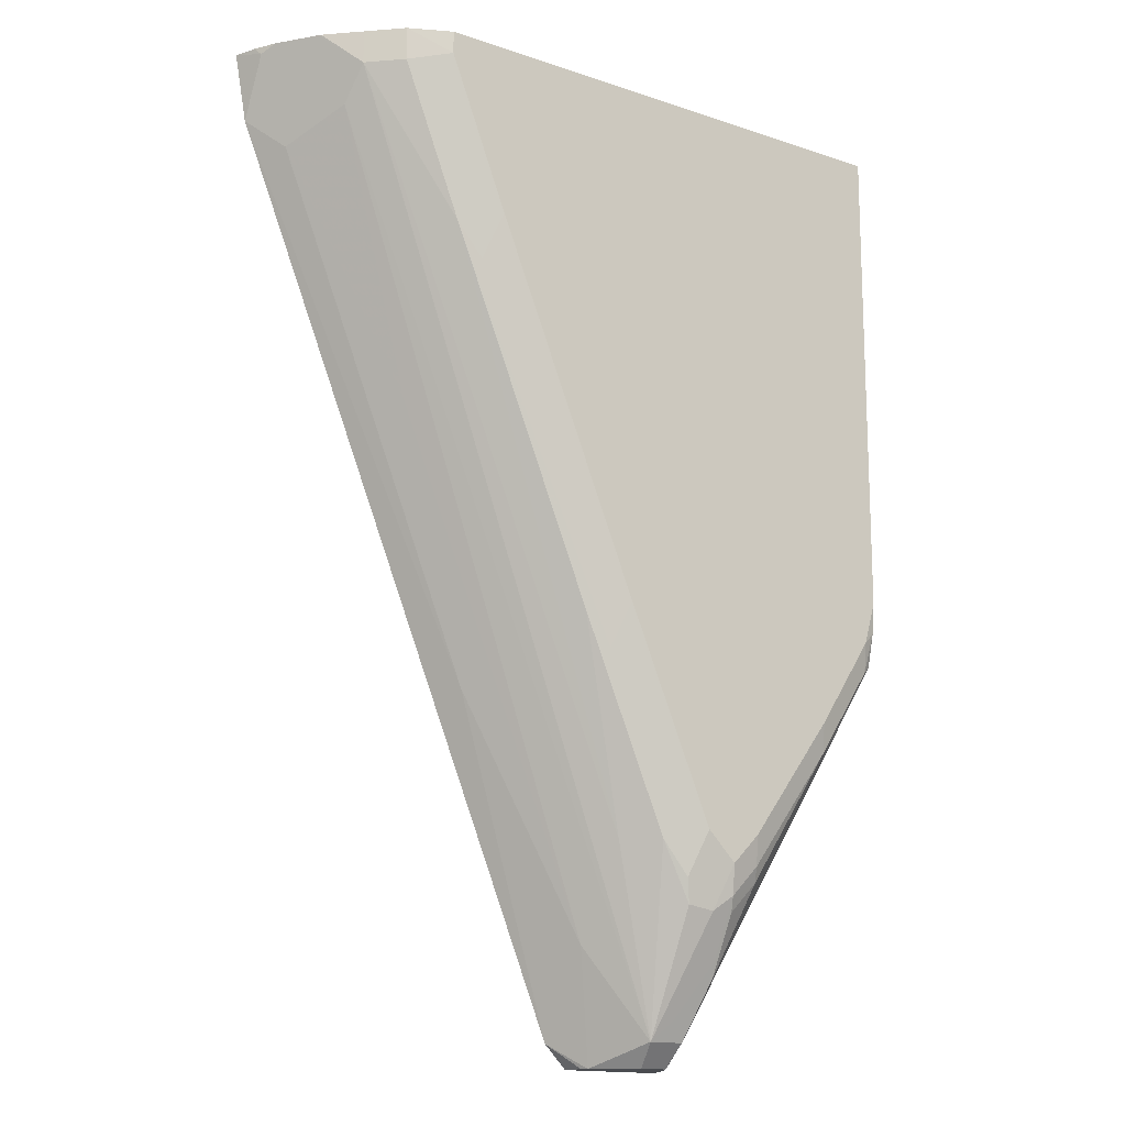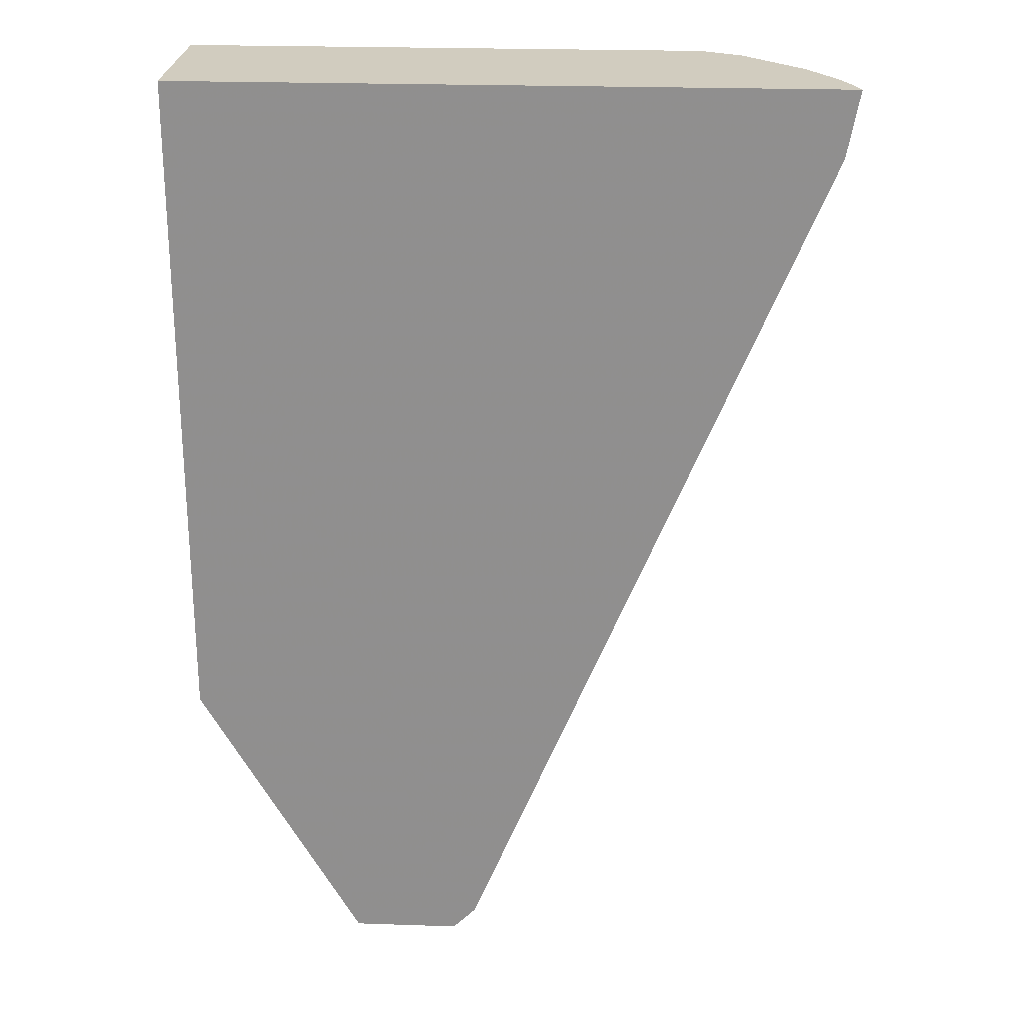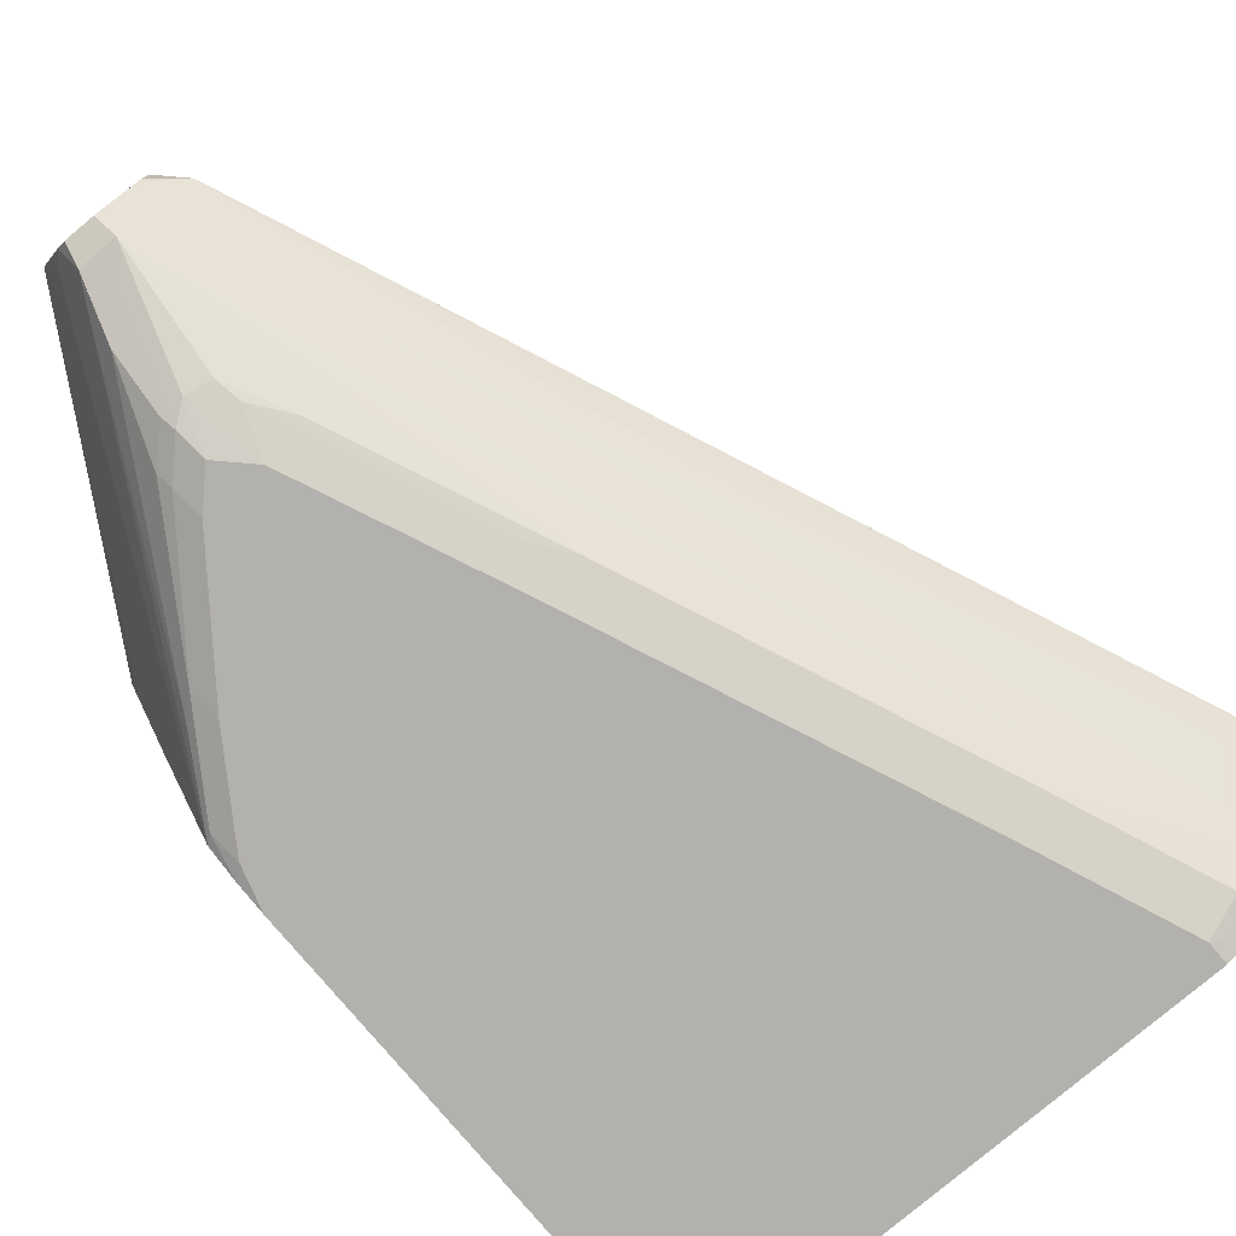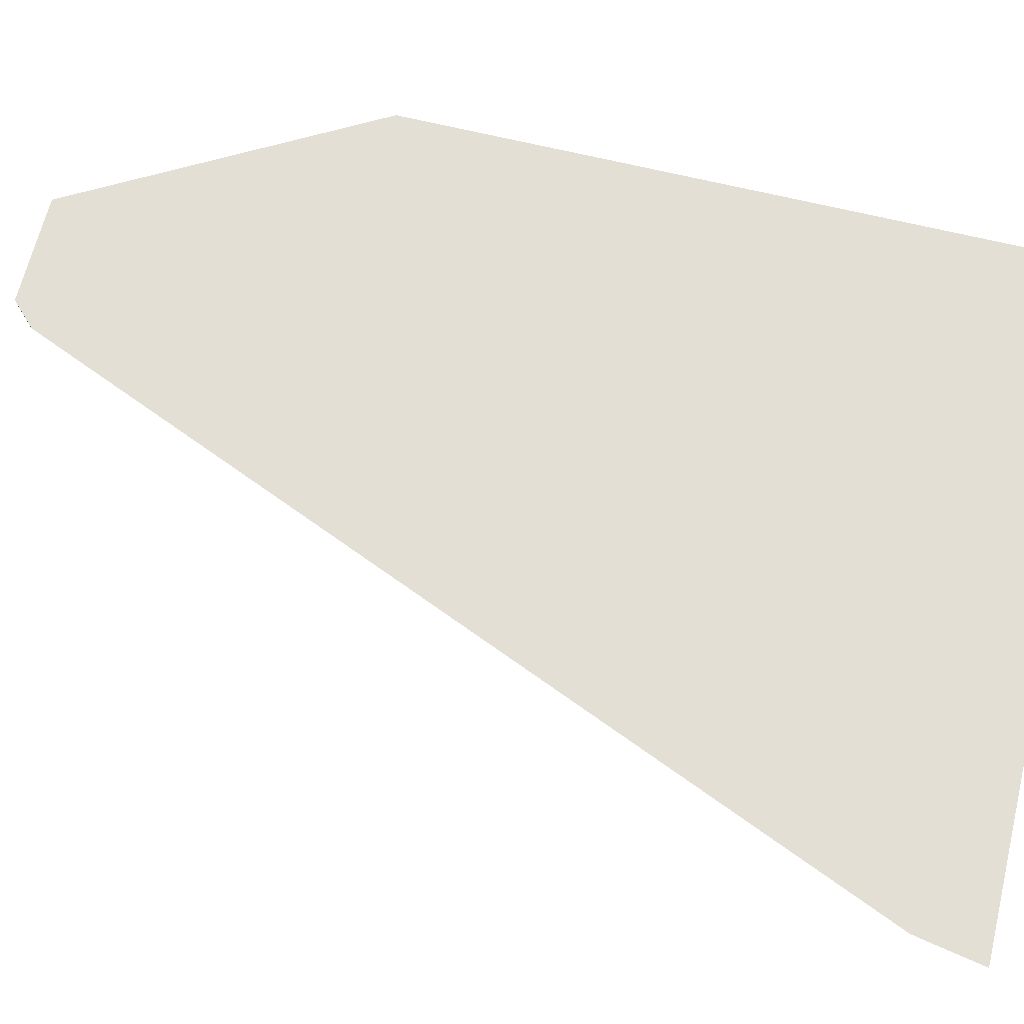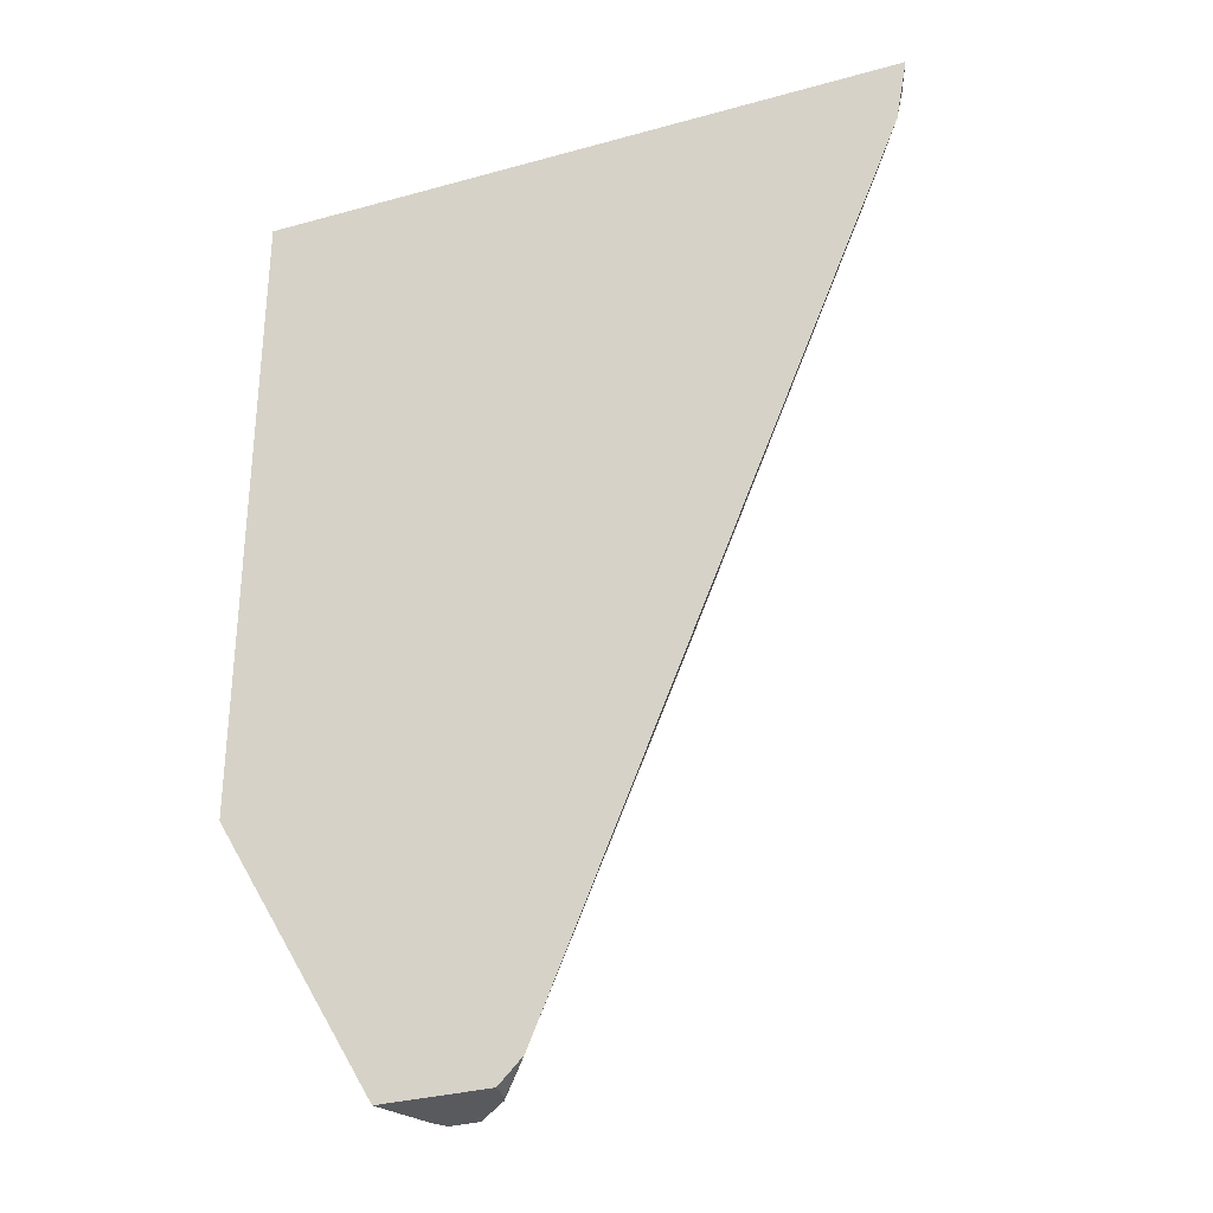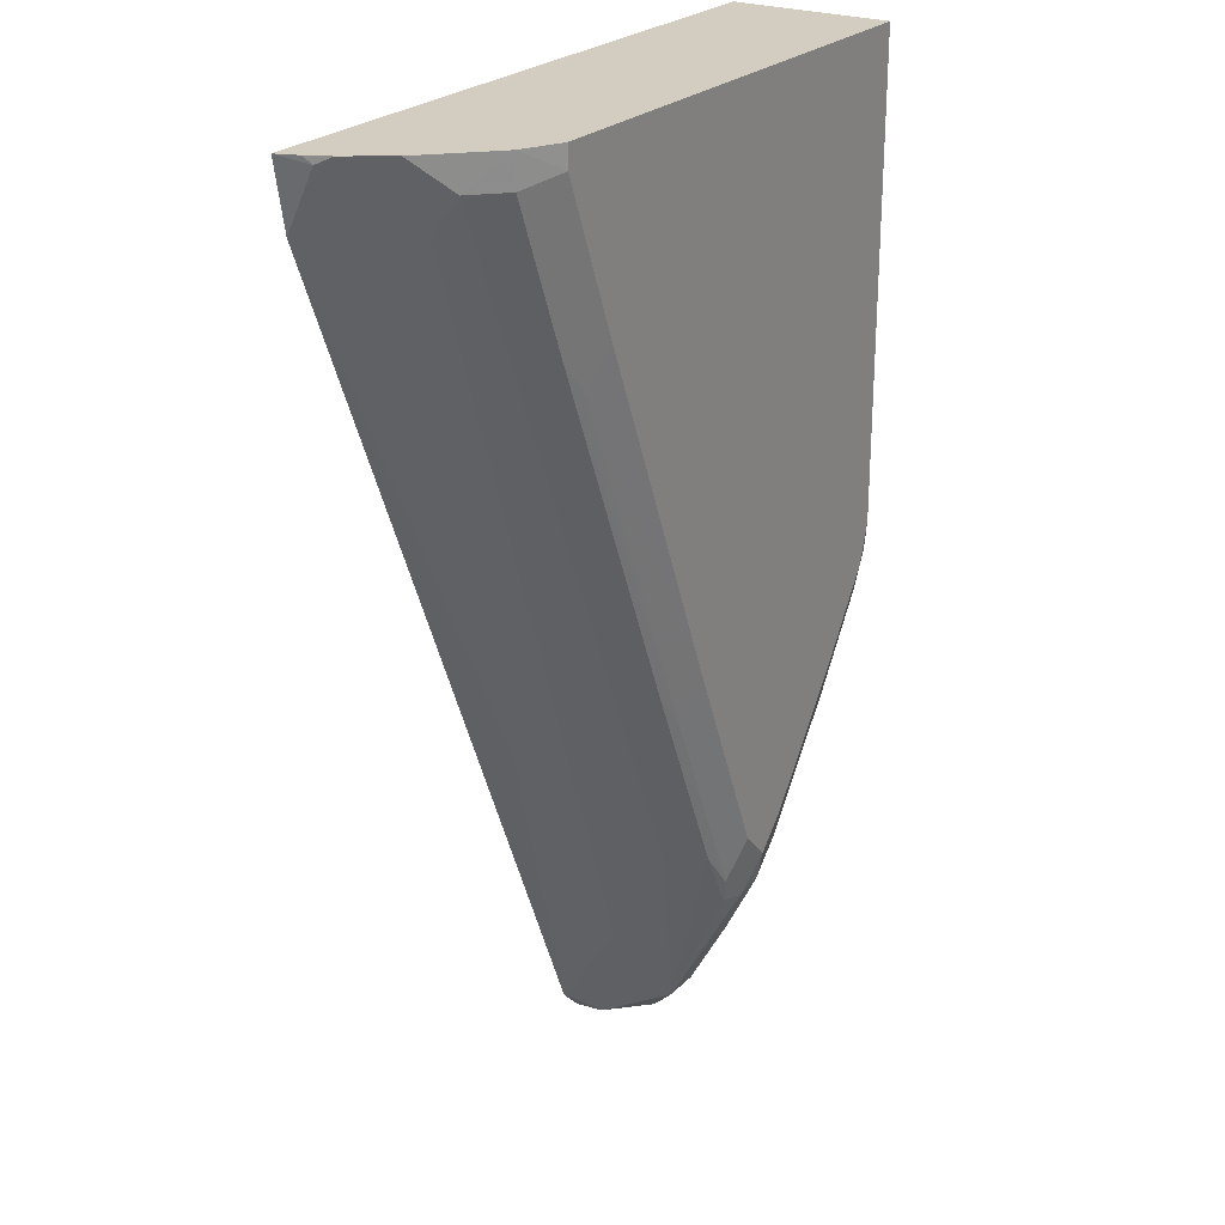
<metadata>
{"format":"obj","ext":"obj","renderer":"f3d","projection":"perspective","resolution":1024,"background":"white","views":[{"elev":-15.1,"azim":-35.6,"up":"+Z"},{"elev":24.2,"azim":-176.8,"up":"+Z"},{"elev":-79.2,"azim":-139.9,"up":"+Y"},{"elev":66.3,"azim":-76.2,"up":"+Y"},{"elev":-31.8,"azim":-158.6,"up":"+Z"},{"elev":24.7,"azim":-57.0,"up":"+Z"}]}
</metadata>
<code>
v -0.1522 -0.7189 0.08414
v -0.5482 -0.7189 0.08414
v -0.1522 -0.8161 0.08414
v -0.1522 -0.7189 -0.315
v -0.5411 -0.7363 0.0798
v -0.5433 -0.732 0.08414
v -0.5409 -0.7189 0.04454
v -0.4613 -0.8161 0.08414
v -0.1522 -0.8161 -0.2054
v -0.1522 -0.7224 -0.3143
v -0.2497 -0.7189 -0.4841
v -0.5204 -0.7688 0.08275
v -0.5368 -0.7449 0.08414
v -0.5382 -0.7333 0.065
v -0.5234 -0.754 0.06206
v -0.5234 -0.7363 0.02657
v -0.3281 -0.7189 -0.47
v -0.3992 -0.7363 -0.2749
v -0.4852 -0.8046 0.08414
v -0.4613 -0.8161 0.07096
v -0.1597 -0.8161 -0.2306
v -0.1522 -0.8145 -0.2239
v -0.1522 -0.7629 -0.2825
v -0.1553 -0.7363 -0.3104
v -0.2595 -0.7452 -0.479
v -0.2658 -0.7502 -0.4841
v -0.314 -0.7189 -0.4841
v -0.5027 -0.7866 0.065
v -0.5207 -0.7691 0.08414
v -0.4524 -0.754 -0.1154
v -0.5056 -0.7718 0.04431
v -0.3282 -0.754 -0.4169
v -0.3124 -0.7325 -0.4841
v -0.3105 -0.7363 -0.4841
v -0.503 -0.7868 0.08414
v -0.4849 -0.8043 0.065
v -0.4702 -0.8073 0.04431
v -0.4495 -0.8043 -0.02371
v -0.4258 -0.8161 -0.01776
v -0.1575 -0.8117 -0.2484
v -0.1952 -0.8161 -0.2838
v -0.1522 -0.8096 -0.2441
v -0.2706 -0.7718 -0.4701
v -0.2716 -0.7579 -0.4841
v -0.2928 -0.7718 -0.4701
v -0.3253 -0.7866 -0.3607
v -0.2966 -0.7502 -0.4841
v -0.4346 -0.8073 -0.0444
v -0.3607 -0.8043 -0.2365
v -0.346 -0.8073 -0.2572
v -0.3371 -0.8161 -0.2306
v -0.193 -0.8117 -0.3016
v -0.1819 -0.8073 -0.2927
v -0.2484 -0.8161 -0.3548
v -0.2617 -0.7895 -0.4346
v -0.2639 -0.7939 -0.4258
v -0.2809 -0.7777 -0.4583
v -0.2728 -0.7629 -0.479
v -0.2889 -0.7579 -0.4841
v -0.2839 -0.7629 -0.479
v -0.2868 -0.7836 -0.4465
v -0.2898 -0.8043 -0.3962
v -0.3075 -0.8043 -0.3607
v -0.2928 -0.8073 -0.3814
v -0.2839 -0.8161 -0.3548
v -0.2462 -0.8117 -0.3726
v -0.244 -0.8073 -0.3814
v -0.2661 -0.8161 -0.3726
v -0.2617 -0.8073 -0.3991
v -0.2639 -0.8117 -0.3903
v -0.275 -0.8073 -0.3991
v -0.278 -0.8102 -0.3844
v -0.2809 -0.8132 -0.3696
f 40 53 42
f 40 52 53
f 44 58 60
f 41 66 52
f 38 50 48
f 39 48 51
f 42 53 43
f 43 58 44
f 43 56 57
f 43 57 45
f 43 45 60
f 43 60 58
f 43 53 55
f 38 49 50
f 43 55 56
f 38 46 49
f 25 42 26
f 36 38 37
f 44 60 59
f 23 42 24
f 24 42 25
f 26 43 44
f 26 42 43
f 28 38 36
f 38 48 39
f 28 35 29
f 28 45 46
f 28 46 38
f 30 32 31
f 31 32 45
f 32 34 45
f 34 47 45
f 28 31 45
f 45 47 59
f 65 73 68
f 45 57 61
f 57 70 61
f 61 71 62
f 61 70 71
f 62 72 73
f 62 73 64
f 62 64 63
f 56 70 57
f 62 71 72
f 22 40 42
f 66 70 67
f 67 70 69
f 68 73 72
f 68 72 71
f 68 71 70
f 64 73 65
f 45 59 60
f 55 70 56
f 55 67 69
f 45 61 62
f 45 62 63
f 45 63 46
f 46 63 49
f 48 50 51
f 49 63 50
f 55 69 70
f 50 63 64
f 50 65 51
f 52 66 67
f 52 67 53
f 53 67 55
f 54 68 70
f 54 70 66
f 50 64 65
f 21 52 40
f 41 54 66
f 21 40 22
f 2 7 5
f 3 8 20
f 3 20 39
f 3 39 51
f 3 51 65
f 3 65 68
f 2 5 6
f 3 68 54
f 3 41 21
f 3 21 9
f 4 10 11
f 5 12 13
f 5 13 6
f 5 7 14
f 3 54 41
f 1 7 2
f 1 17 7
f 1 27 17
f 21 41 52
f 1 2 6
f 1 6 13
f 1 13 29
f 1 29 35
f 1 35 19
f 1 19 8
f 1 8 3
f 1 3 9
f 1 9 22
f 1 42 23
f 1 23 10
f 1 10 4
f 1 4 11
f 1 11 27
f 5 14 15
f 5 15 12
f 1 22 42
f 7 15 14
f 16 30 31
f 16 31 28
f 16 18 32
f 16 32 30
f 17 27 33
f 17 33 34
f 15 16 28
f 17 34 32
f 19 28 36
f 19 36 20
f 20 36 37
f 20 37 38
f 7 16 15
f 20 38 39
f 17 32 18
f 12 29 13
f 19 35 28
f 12 15 28
f 12 28 29
f 7 17 18
f 8 19 20
f 9 21 22
f 7 18 16
f 10 24 11
f 11 25 26
f 11 26 44
f 10 23 24
f 11 59 47
f 11 47 34
f 11 34 33
f 11 33 27
f 11 44 59
f 11 24 25

</code>
